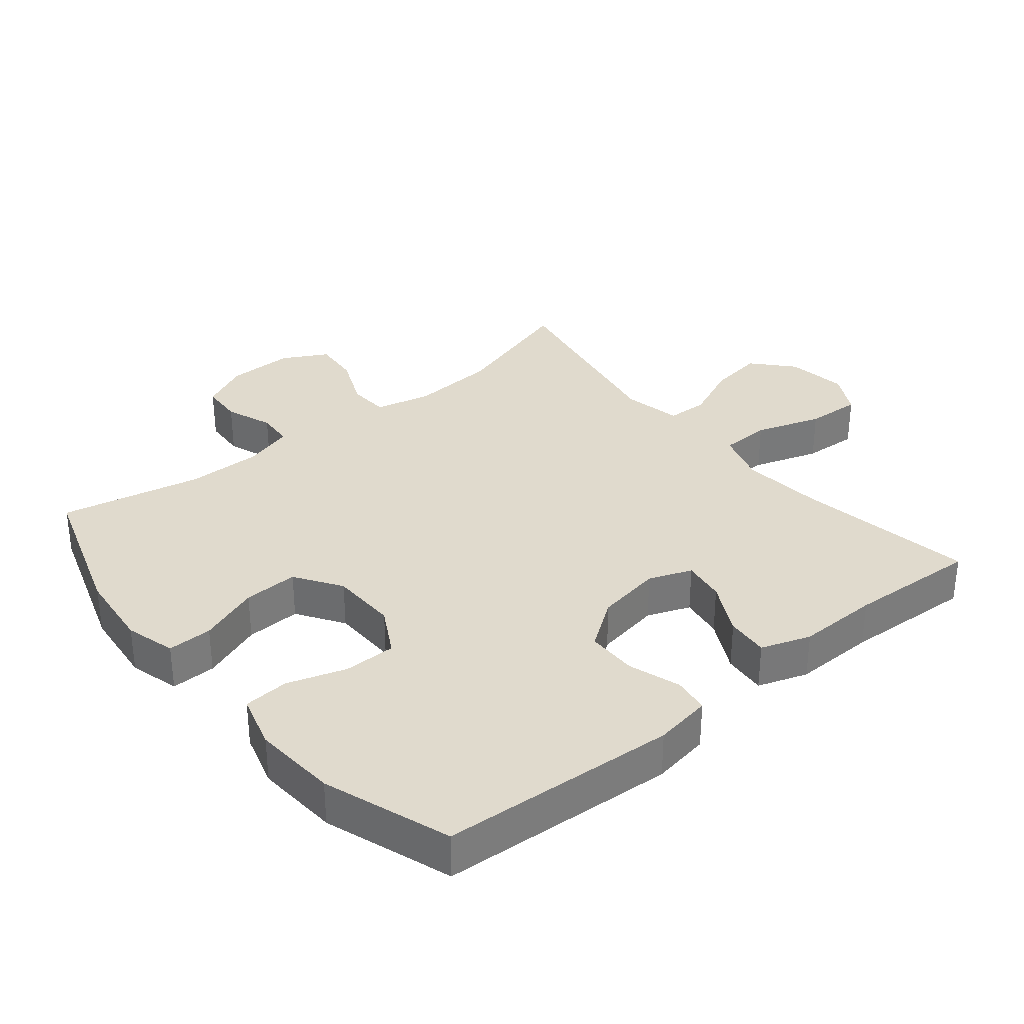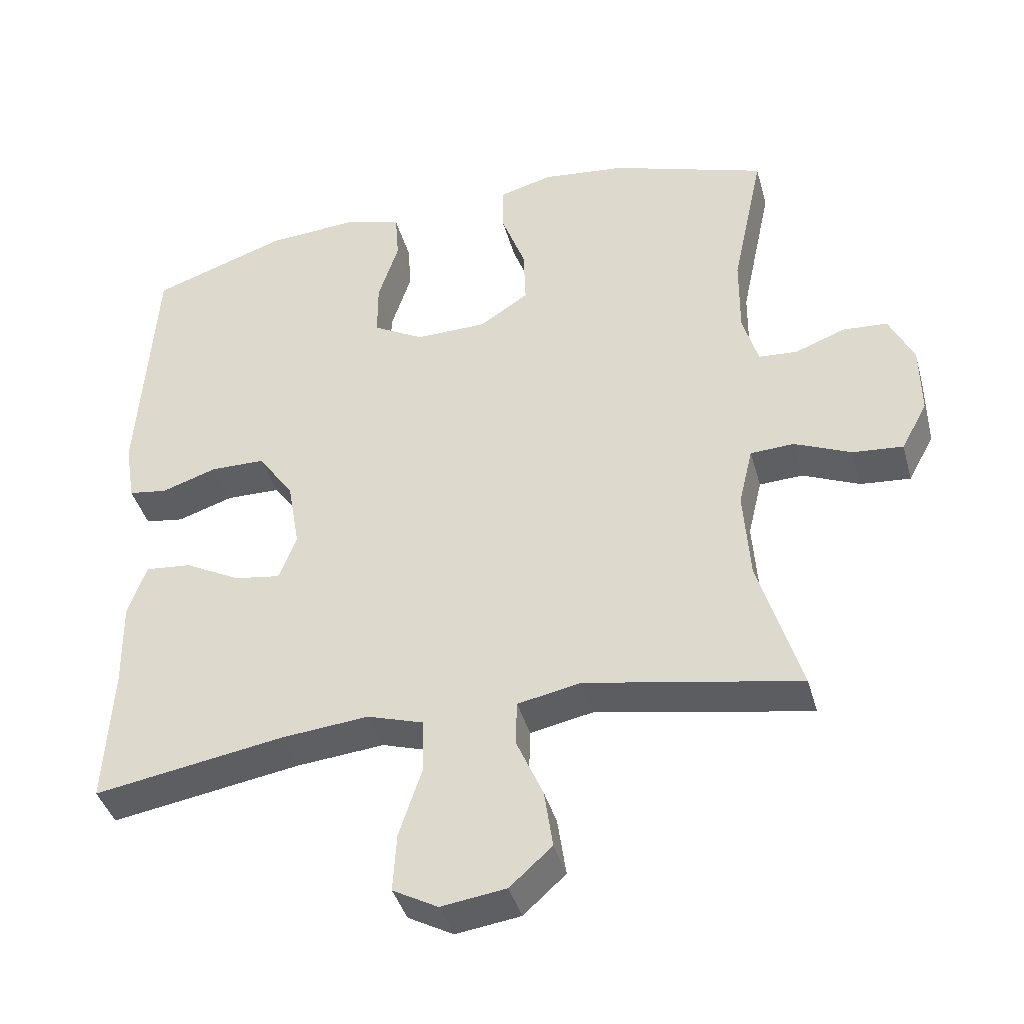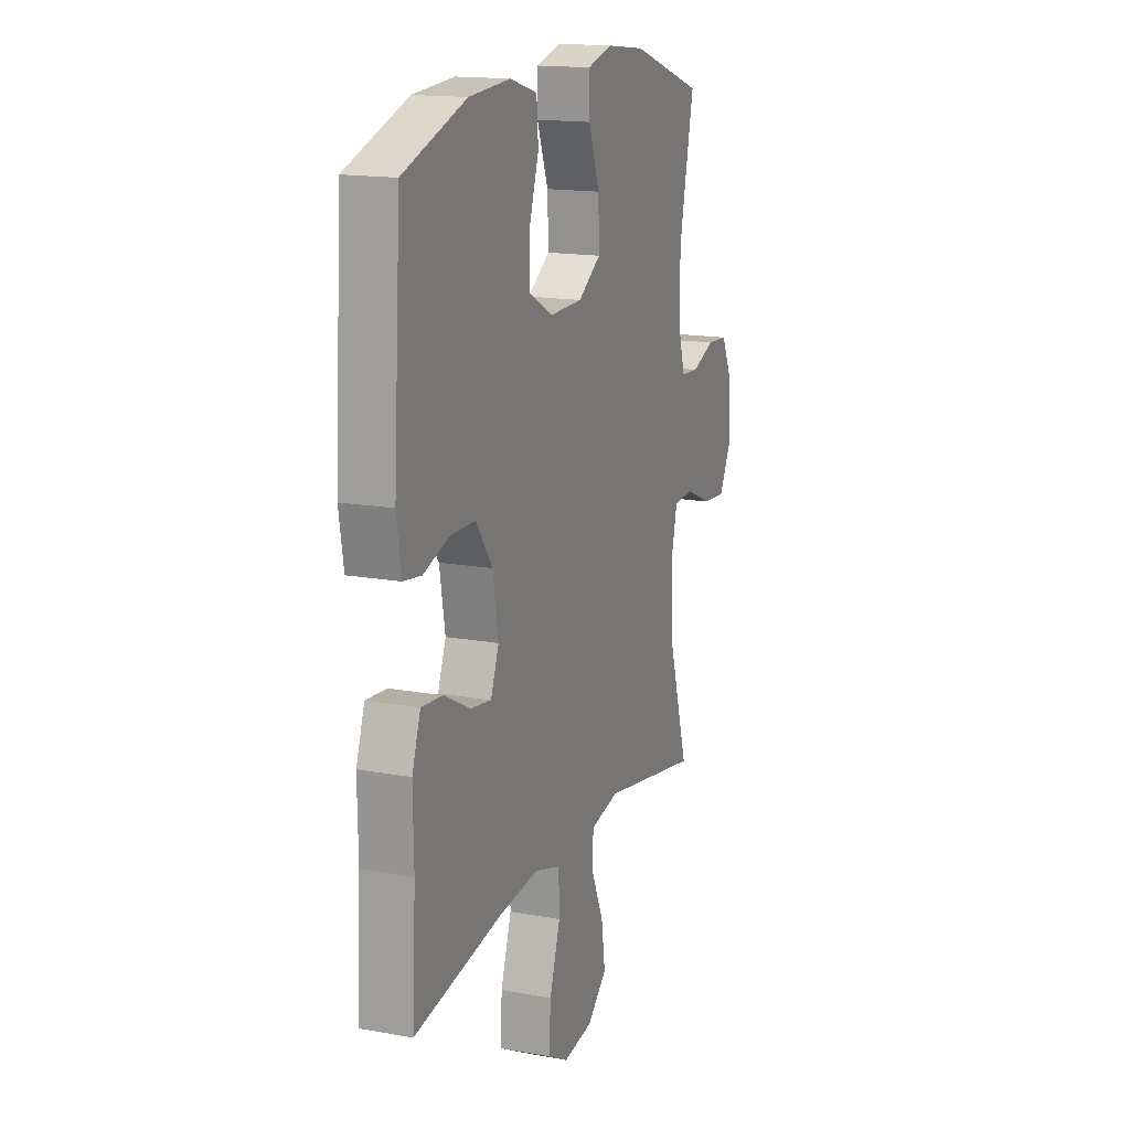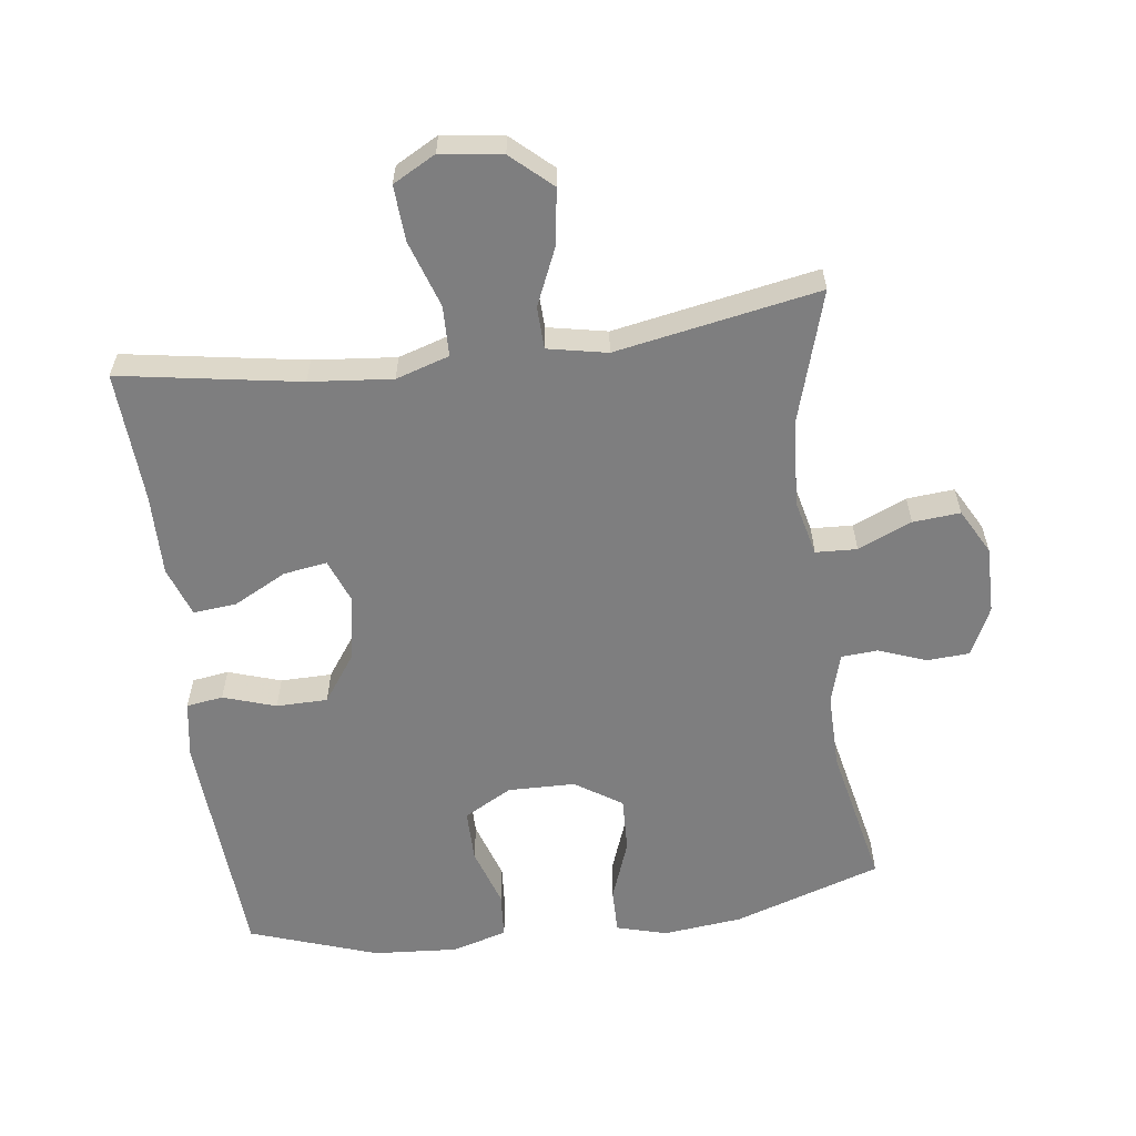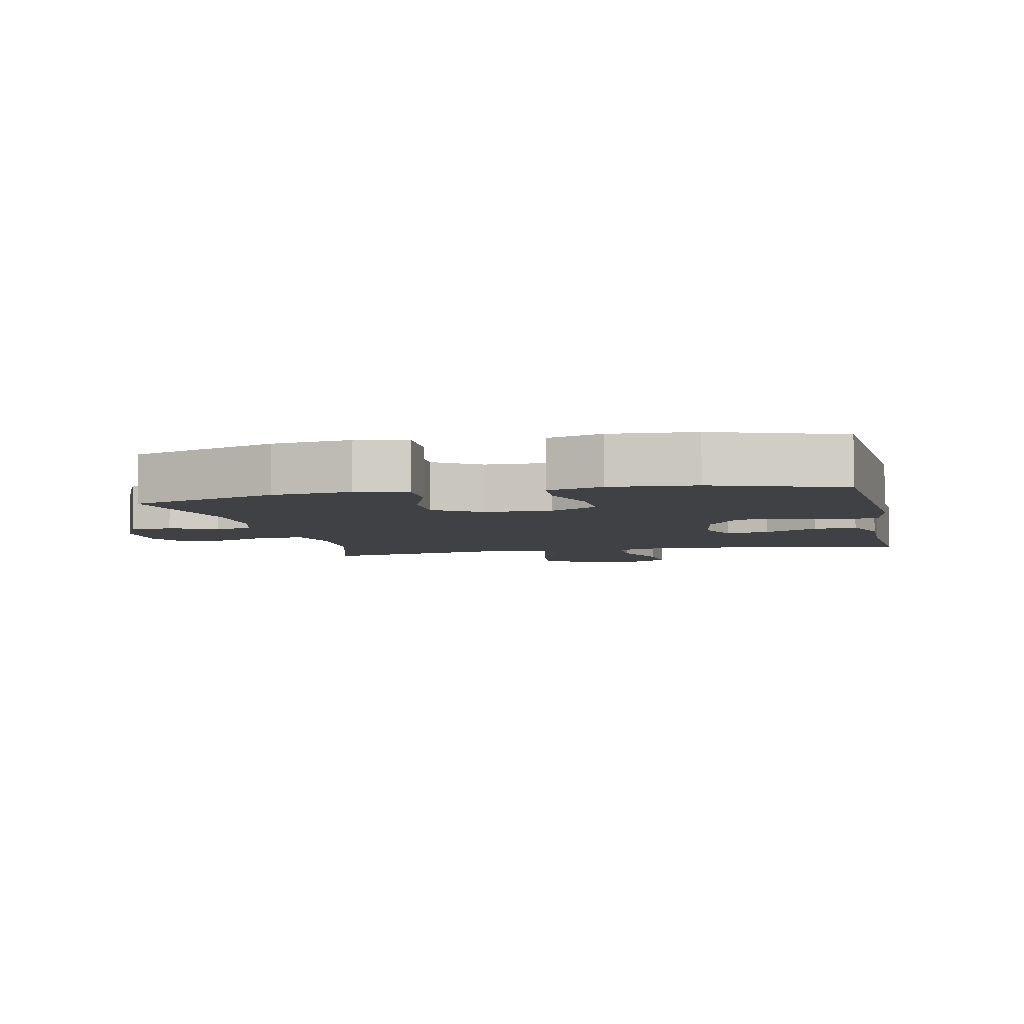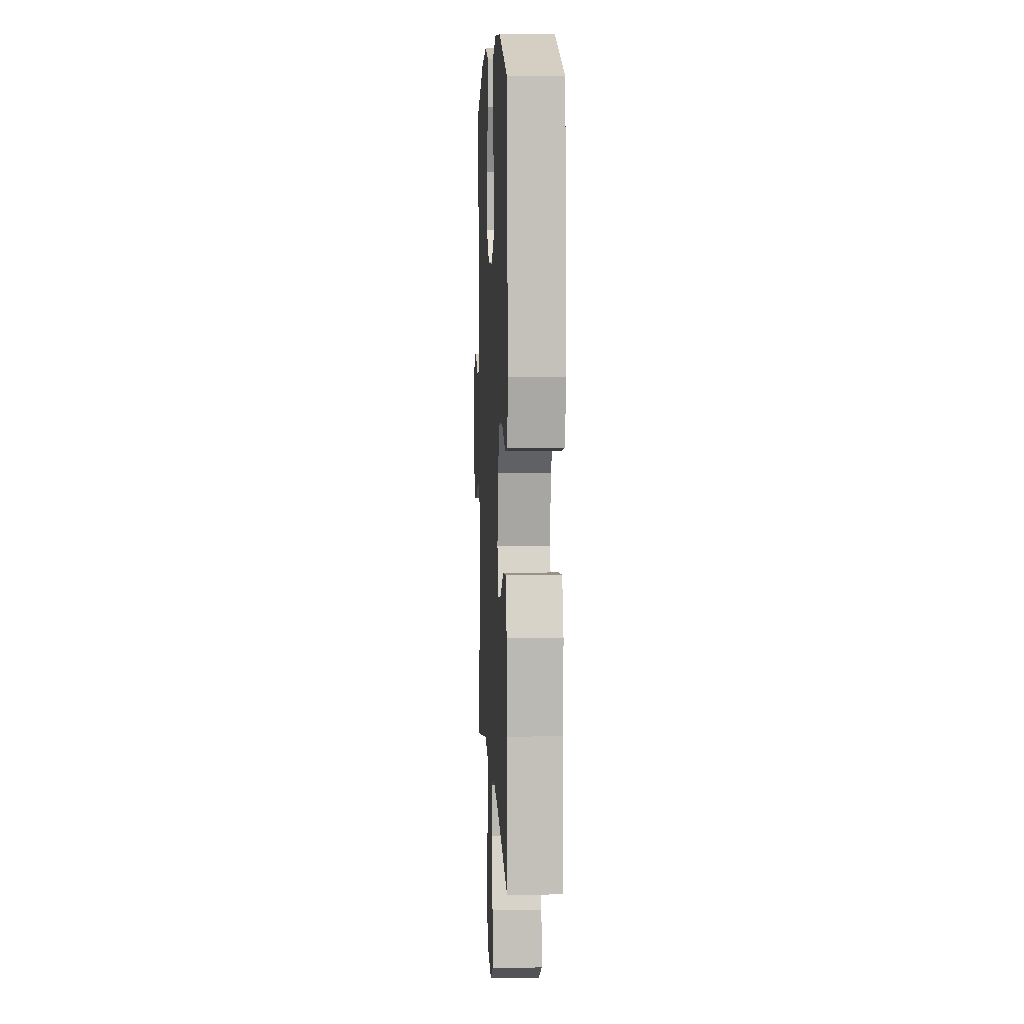
<metadata>
{"format":"obj","ext":"obj","renderer":"f3d","projection":"perspective","resolution":1024,"background":"white","views":[{"elev":33.1,"azim":50.6,"up":"+Y"},{"elev":-40.6,"azim":-164.8,"up":"+Z"},{"elev":15.9,"azim":110.8,"up":"+Z"},{"elev":-59.4,"azim":-172.5,"up":"+Y"},{"elev":-5.5,"azim":12.5,"up":"+Y"},{"elev":6.3,"azim":87.2,"up":"+Z"}]}
</metadata>
<code>
v -0.5 0.07 0.5
v -0.278 0.07 0.573
v -0.159 0.07 0.586
v -0.083 0.07 0.565
v -0.084 0.07 0.497
v -0.118 0.07 0.405
v -0.121 0.07 0.322
v -0.051 0.07 0.276
v 0.05 0.07 0.274
v 0.122 0.07 0.314
v 0.122 0.07 0.393
v 0.093 0.07 0.482
v 0.098 0.07 0.551
v 0.181 0.07 0.575
v 0.308 0.07 0.566
v 0.5 0.07 0.5
v 0.523 0.07 0.143
v 0.509 0.07 0.056
v 0.454 0.07 0.048
v 0.375 0.07 0.074
v 0.298 0.07 0.073
v 0.247 0.07 0.001
v 0.23 0.07 -0.098
v 0.255 0.07 -0.163
v 0.32 0.07 -0.153
v 0.4 0.07 -0.111
v 0.465 0.07 -0.105
v 0.491 0.07 -0.18
v 0.489 0.07 -0.303
v 0.5 0.07 -0.5
v 0.23 0.07 -0.455
v 0.106 0.07 -0.443
v 0.026 0.07 -0.468
v 0.024 0.07 -0.544
v 0.057 0.07 -0.644
v 0.062 0.07 -0.727
v -0.002 0.07 -0.762
v -0.094 0.07 -0.749
v -0.154 0.07 -0.695
v -0.142 0.07 -0.612
v -0.104 0.07 -0.525
v -0.106 0.07 -0.462
v -0.195 0.07 -0.444
v -0.5 0.07 -0.5
v -0.44 0.07 -0.302
v -0.431 0.07 -0.172
v -0.451 0.07 -0.088
v -0.513 0.07 -0.085
v -0.594 0.07 -0.12
v -0.665 0.07 -0.126
v -0.702 0.07 -0.058
v -0.701 0.07 0.043
v -0.666 0.07 0.116
v -0.602 0.07 0.12
v -0.531 0.07 0.093
v -0.476 0.07 0.097
v -0.454 0.07 0.172
v -0.455 0.07 0.286
v -0.5 0 0.5
v -0.278 0 0.573
v -0.159 0 0.586
v -0.083 0 0.565
v -0.084 0 0.497
v -0.118 0 0.405
v -0.121 0 0.322
v -0.051 0 0.276
v 0.05 0 0.274
v 0.122 0 0.314
v 0.122 0 0.393
v 0.093 0 0.482
v 0.098 0 0.551
v 0.181 0 0.575
v 0.308 0 0.566
v 0.5 0 0.5
v 0.523 0 0.143
v 0.509 0 0.056
v 0.454 0 0.048
v 0.375 0 0.074
v 0.298 0 0.073
v 0.247 0 0.001
v 0.23 0 -0.098
v 0.255 0 -0.163
v 0.32 0 -0.153
v 0.4 0 -0.111
v 0.465 0 -0.105
v 0.491 0 -0.18
v 0.489 0 -0.303
v 0.5 0 -0.5
v 0.23 0 -0.455
v 0.106 0 -0.443
v 0.026 0 -0.468
v 0.024 0 -0.544
v 0.057 0 -0.644
v 0.062 0 -0.727
v -0.002 0 -0.762
v -0.094 0 -0.749
v -0.154 0 -0.695
v -0.142 0 -0.612
v -0.104 0 -0.525
v -0.106 0 -0.462
v -0.195 0 -0.444
v -0.5 0 -0.5
v -0.44 0 -0.302
v -0.431 0 -0.172
v -0.451 0 -0.088
v -0.513 0 -0.085
v -0.594 0 -0.12
v -0.665 0 -0.126
v -0.702 0 -0.058
v -0.701 0 0.043
v -0.666 0 0.116
v -0.602 0 0.12
v -0.531 0 0.093
v -0.476 0 0.097
v -0.454 0 0.172
v -0.455 0 0.286
f 52 53 54 55
f 52 55 56
f 51 52 56
f 48 49 50 51
f 47 48 51 56
f 46 47 56 57
f 43 44 45
f 42 43 45 46
f 38 39 40 41
f 38 41 42
f 37 38 42
f 34 35 36 37
f 33 34 37 42
f 32 33 42 46
f 29 30 31
f 25 26 27 28
f 24 25 28 29
f 17 18 19 20
f 17 20 21
f 16 17 21
f 15 16 21 22
f 11 12 13 14
f 10 11 14 15
f 3 4 5 6
f 3 6 7
f 58 1 2 3
f 58 3 7
f 57 58 7 8
f 46 57 8 9
f 32 46 9 10
f 24 29 31 32
f 23 24 32
f 22 23 32
f 10 15 22 32
f 113 112 111 110
f 114 113 110
f 114 110 109
f 109 108 107 106
f 114 109 106 105
f 115 114 105 104
f 103 102 101
f 104 103 101 100
f 99 98 97 96
f 100 99 96
f 100 96 95
f 95 94 93 92
f 100 95 92 91
f 104 100 91 90
f 89 88 87
f 86 85 84 83
f 87 86 83 82
f 78 77 76 75
f 79 78 75
f 79 75 74
f 80 79 74 73
f 72 71 70 69
f 73 72 69 68
f 64 63 62 61
f 65 64 61
f 61 60 59 116
f 65 61 116
f 66 65 116 115
f 67 66 115 104
f 68 67 104 90
f 90 89 87 82
f 90 82 81
f 90 81 80
f 90 80 73 68
f 1 59 60 2
f 2 60 61 3
f 3 61 62 4
f 4 62 63 5
f 5 63 64 6
f 6 64 65 7
f 7 65 66 8
f 8 66 67 9
f 9 67 68 10
f 10 68 69 11
f 11 69 70 12
f 12 70 71 13
f 13 71 72 14
f 14 72 73 15
f 15 73 74 16
f 16 74 75 17
f 17 75 76 18
f 18 76 77 19
f 19 77 78 20
f 20 78 79 21
f 21 79 80 22
f 22 80 81 23
f 23 81 82 24
f 24 82 83 25
f 25 83 84 26
f 26 84 85 27
f 27 85 86 28
f 28 86 87 29
f 29 87 88 30
f 30 88 89 31
f 31 89 90 32
f 32 90 91 33
f 33 91 92 34
f 34 92 93 35
f 35 93 94 36
f 36 94 95 37
f 37 95 96 38
f 38 96 97 39
f 39 97 98 40
f 40 98 99 41
f 41 99 100 42
f 42 100 101 43
f 43 101 102 44
f 44 102 103 45
f 45 103 104 46
f 46 104 105 47
f 47 105 106 48
f 48 106 107 49
f 49 107 108 50
f 50 108 109 51
f 51 109 110 52
f 52 110 111 53
f 53 111 112 54
f 54 112 113 55
f 55 113 114 56
f 56 114 115 57
f 57 115 116 58
f 58 116 59 1

</code>
